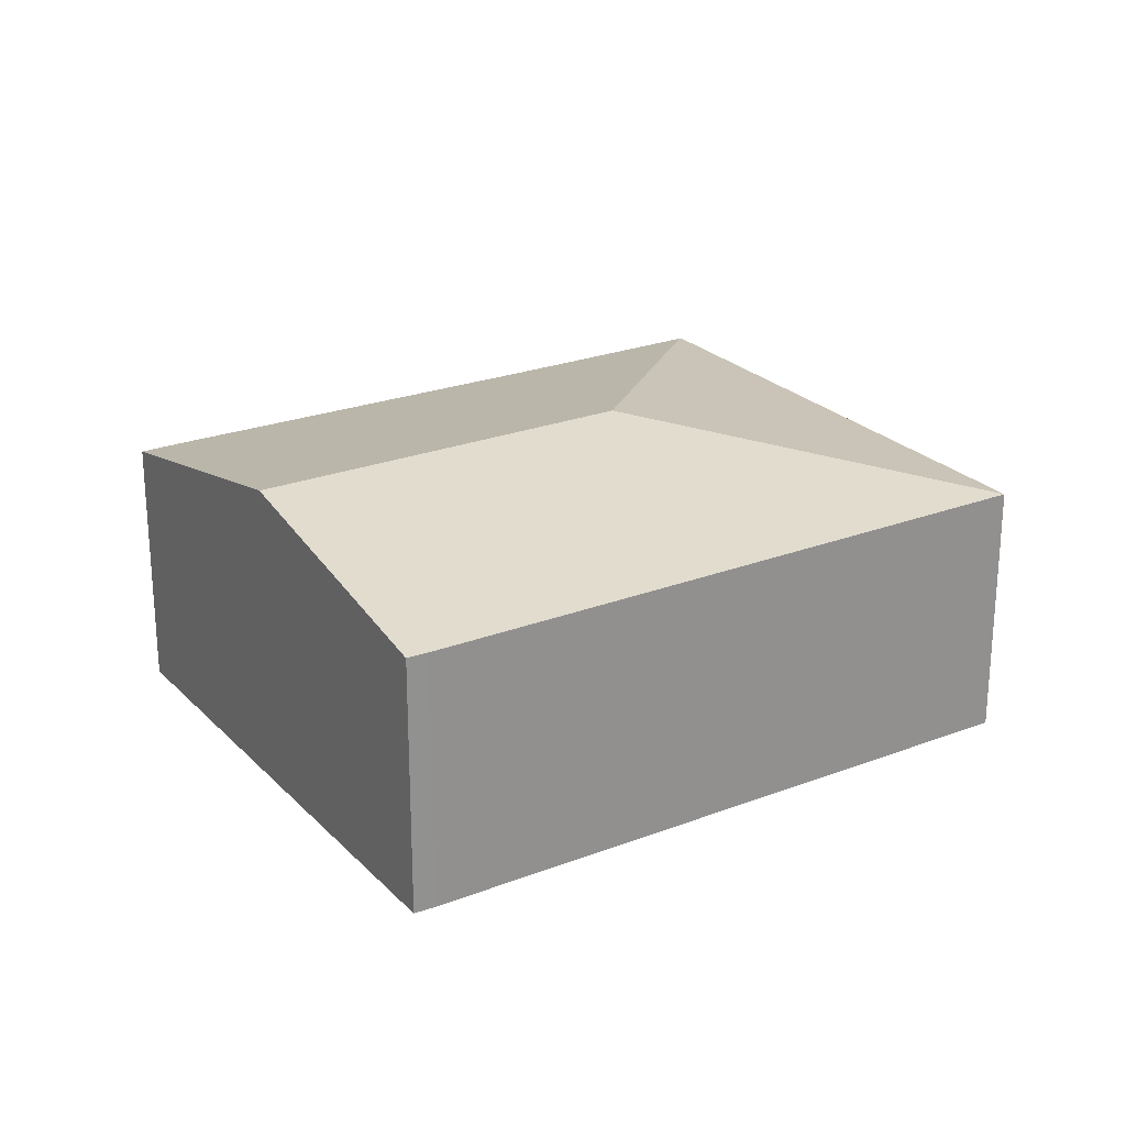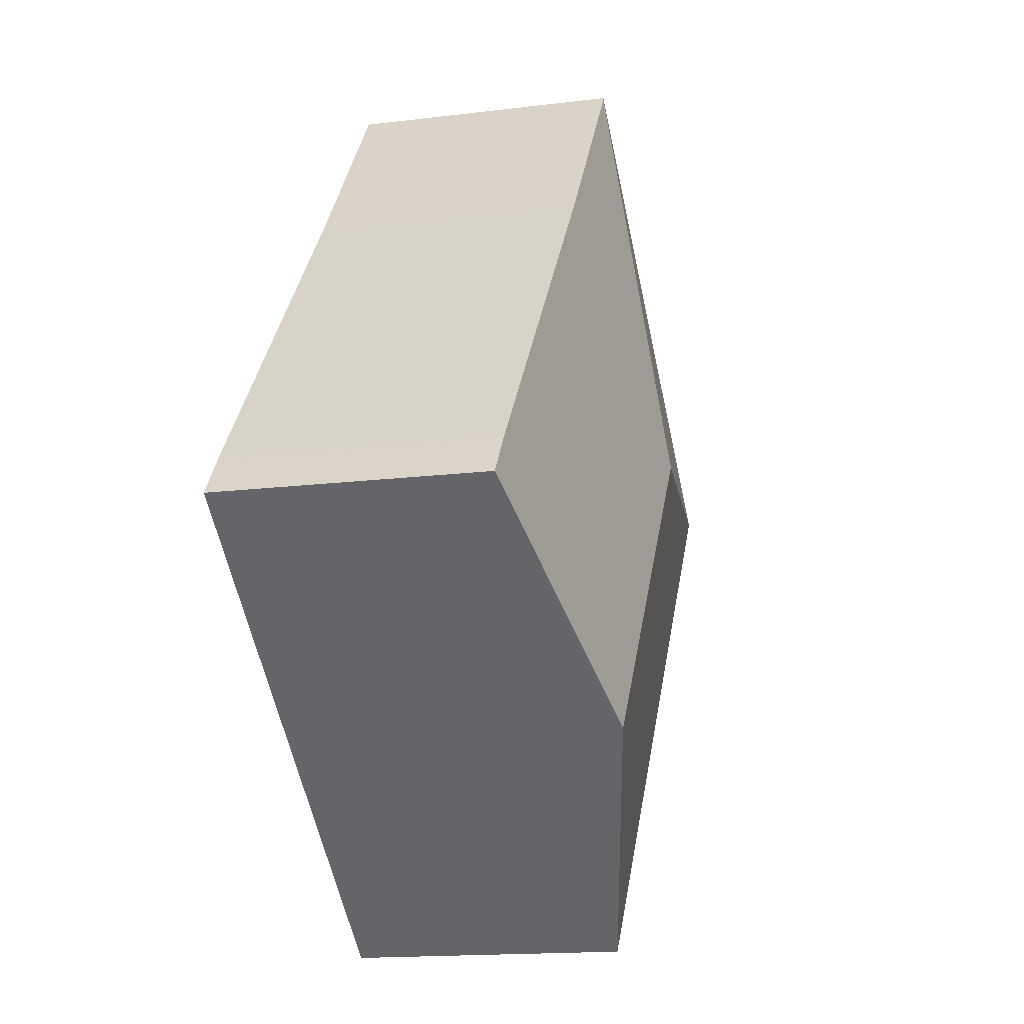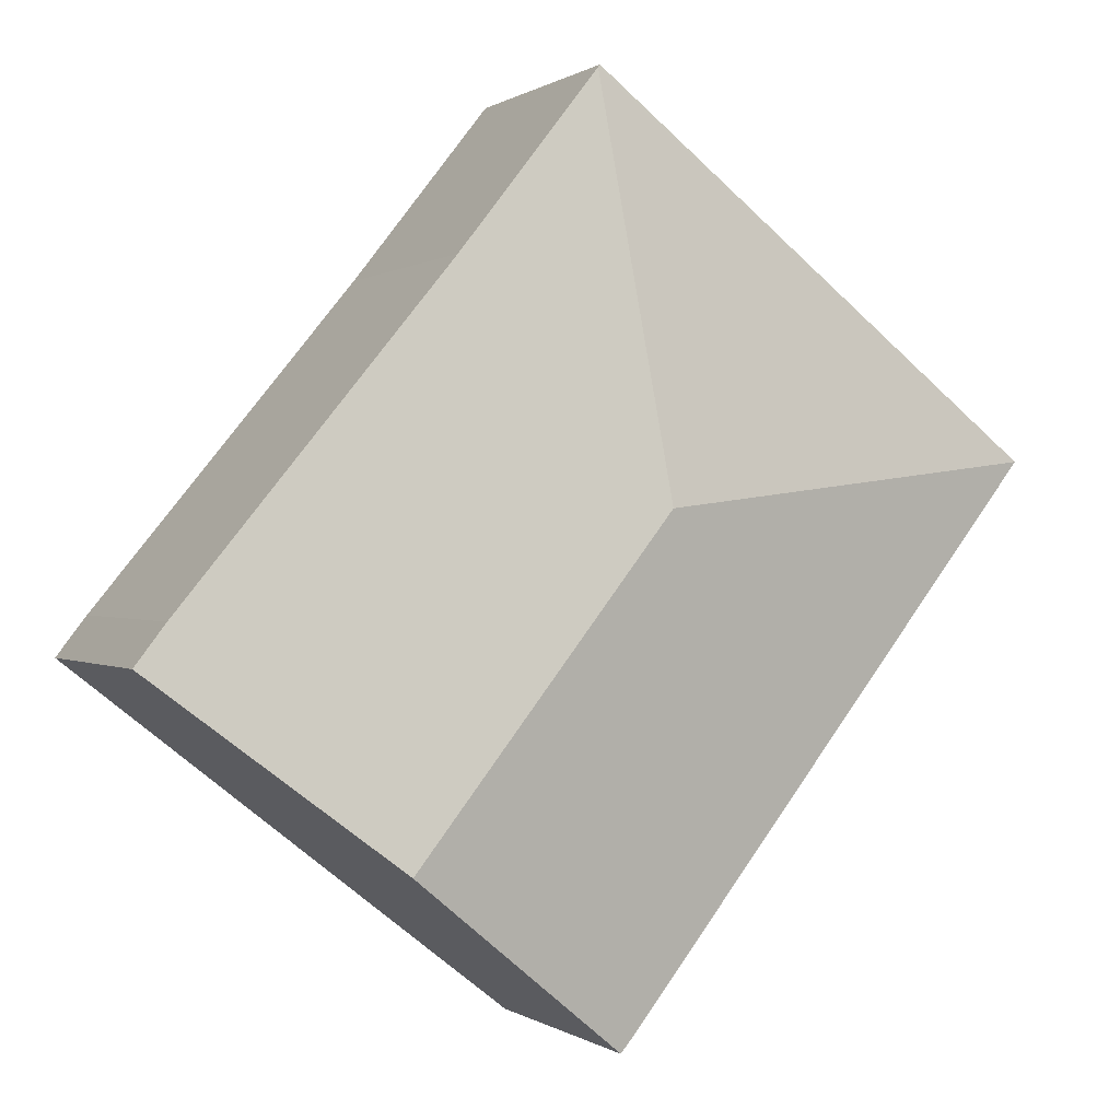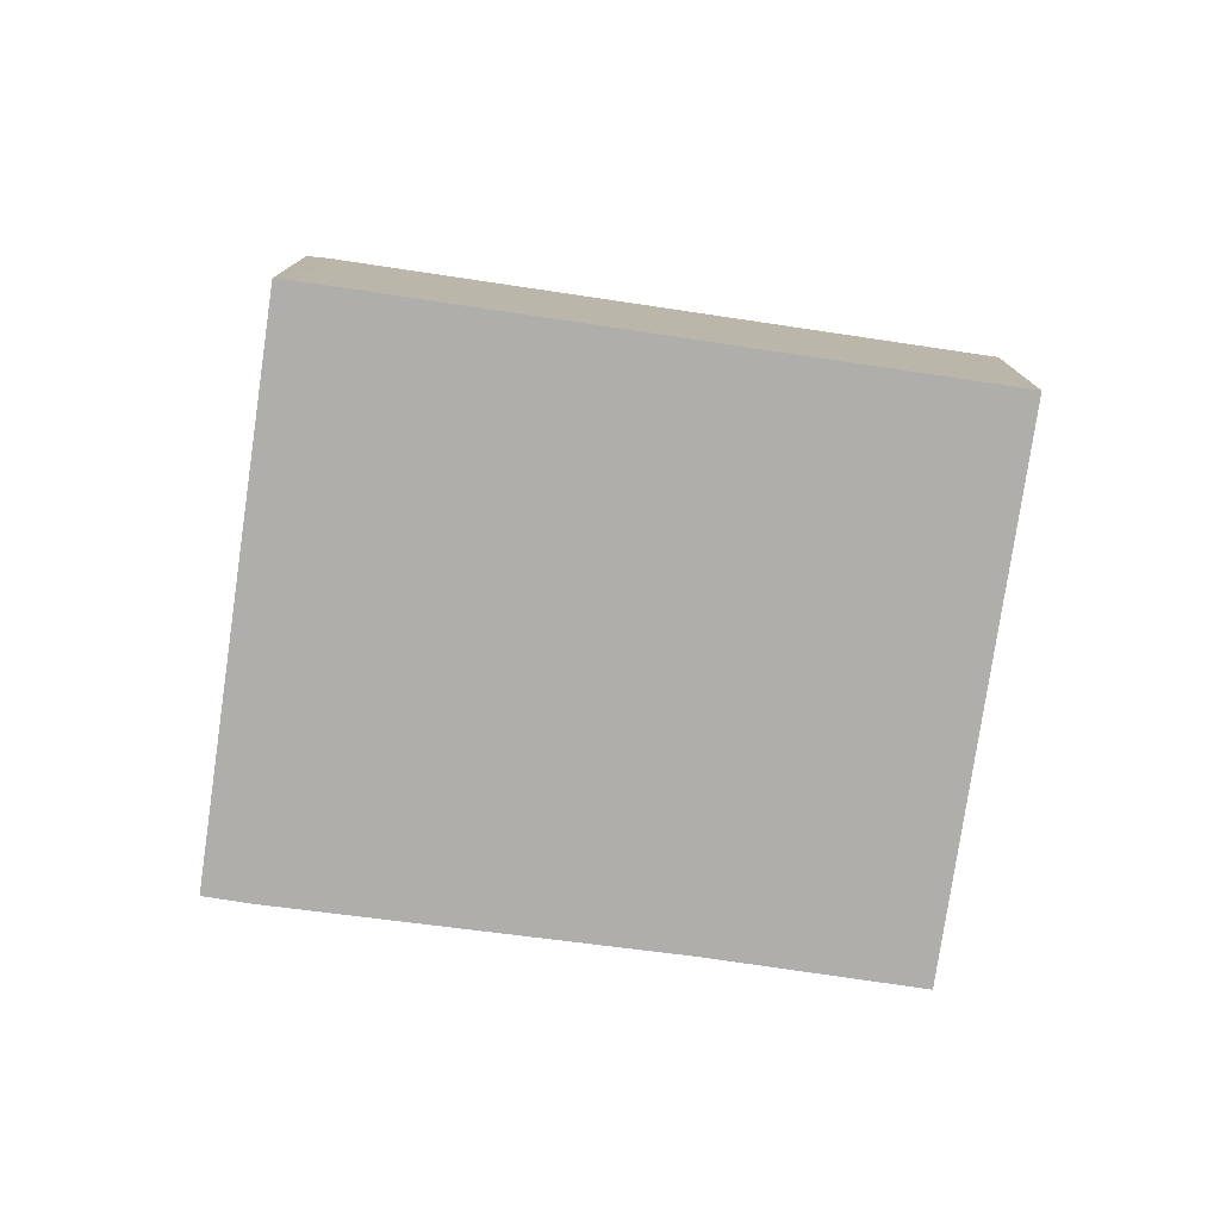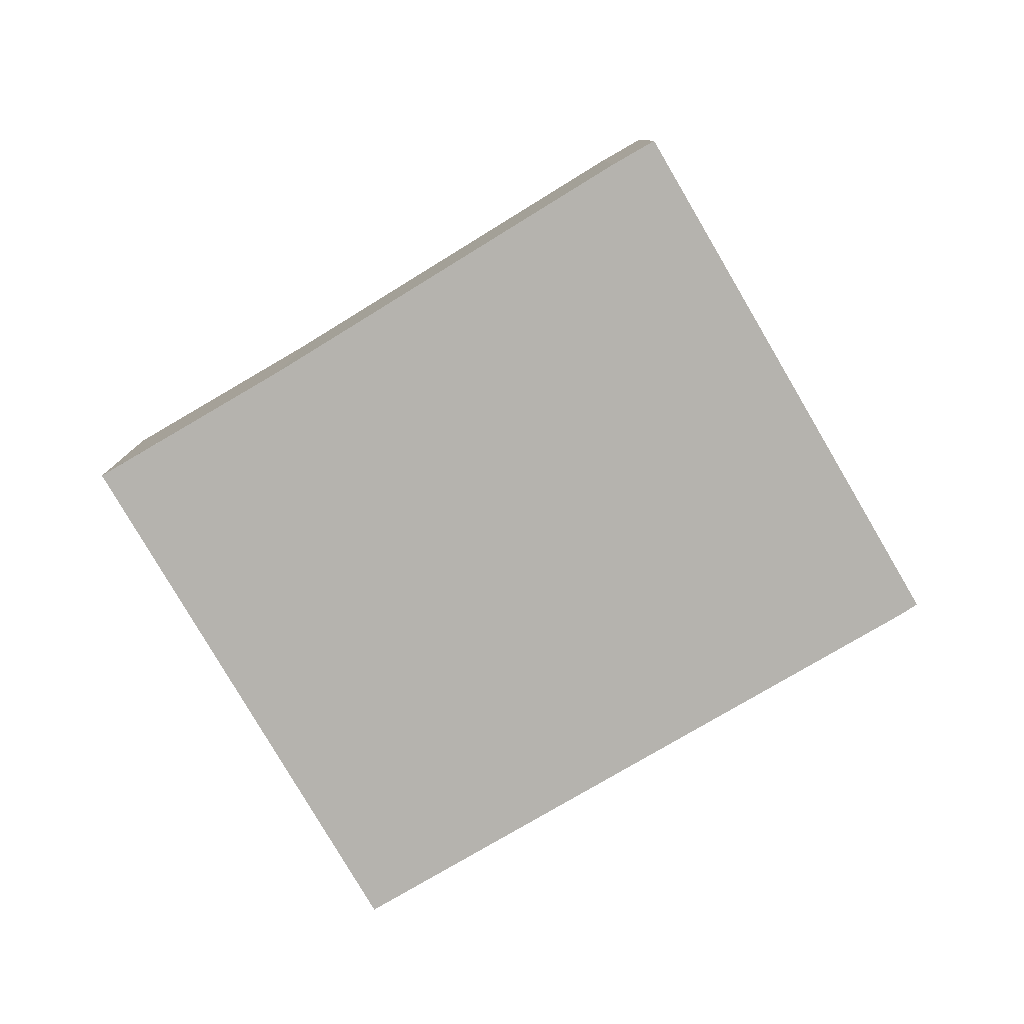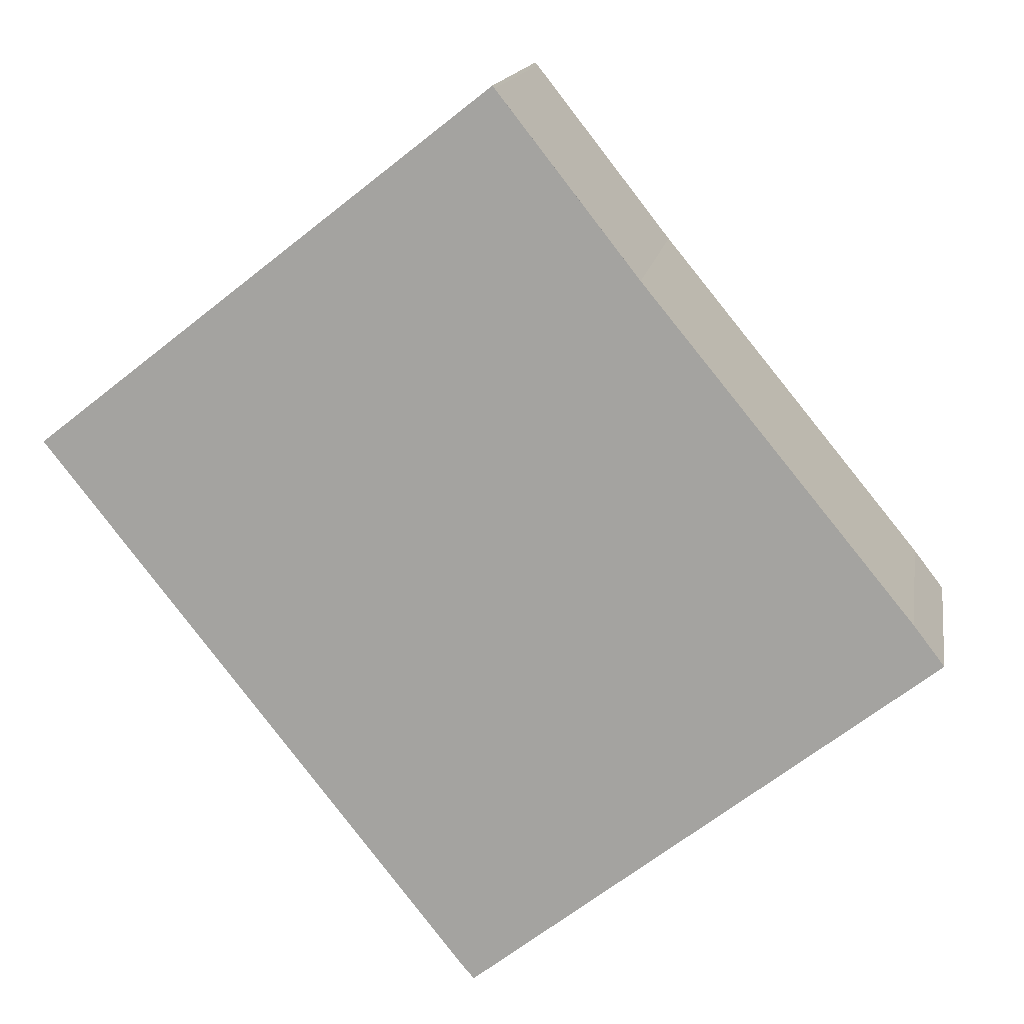
<metadata>
{"format":"obj","ext":"obj","renderer":"f3d","projection":"perspective","resolution":1024,"background":"white","views":[{"elev":24.4,"azim":-160.5,"up":"+Y"},{"elev":-15.6,"azim":104.8,"up":"+Z"},{"elev":0.2,"azim":155.2,"up":"+Z"},{"elev":-77.9,"azim":-136.5,"up":"+Y"},{"elev":-79.9,"azim":82.2,"up":"+Y"},{"elev":15.1,"azim":9.2,"up":"+Z"}]}
</metadata>
<code>
v  5.906 2.64 1.762
v  4.051 3.207 -0.49
v  4.529 2.64 3.518
v  8.56 2.623 -1.471
v  6.559 3.207 -3.679
v  8.862 2.624 -1.866
v  0 2.634 1.613e-16
v  4.507 2.633 3.545
v  5.366 2.905 -4.618
v  4.296 2.634 -5.46
v  4.15 2.633 -5.289
v  4.529 -2.154e-16 3.518
v  4.507 -2.171e-16 3.545
v  5.906 -1.079e-16 1.762
v  8.56 9.007e-17 -1.471
v  8.862 1.143e-16 -1.866
v  6.559 2.253e-16 -3.679
v  5.366 2.828e-16 -4.618
v  4.296 3.343e-16 -5.46
v  4.15 3.239e-16 -5.289
v  0 0 0
g defaultobject
f 1 2 3
f 2 1 4
f 2 4 5
f 5 4 6
f 3 7 8
f 7 3 2
f 9 2 5
f 2 9 7
f 7 9 10
f 7 10 11
f 8 12 3
f 12 8 13
f 12 1 3
f 1 12 14
f 14 4 1
f 4 14 15
f 4 16 6
f 16 4 15
f 16 5 6
f 5 16 17
f 5 17 9
f 9 17 10
f 10 17 18
f 10 18 19
f 19 11 10
f 11 19 20
f 11 21 7
f 21 11 20
f 21 8 7
f 8 21 13
f 21 14 13
f 14 21 15
f 15 21 16
f 16 21 17
f 17 21 20
f 17 20 18
f 18 20 19

</code>
